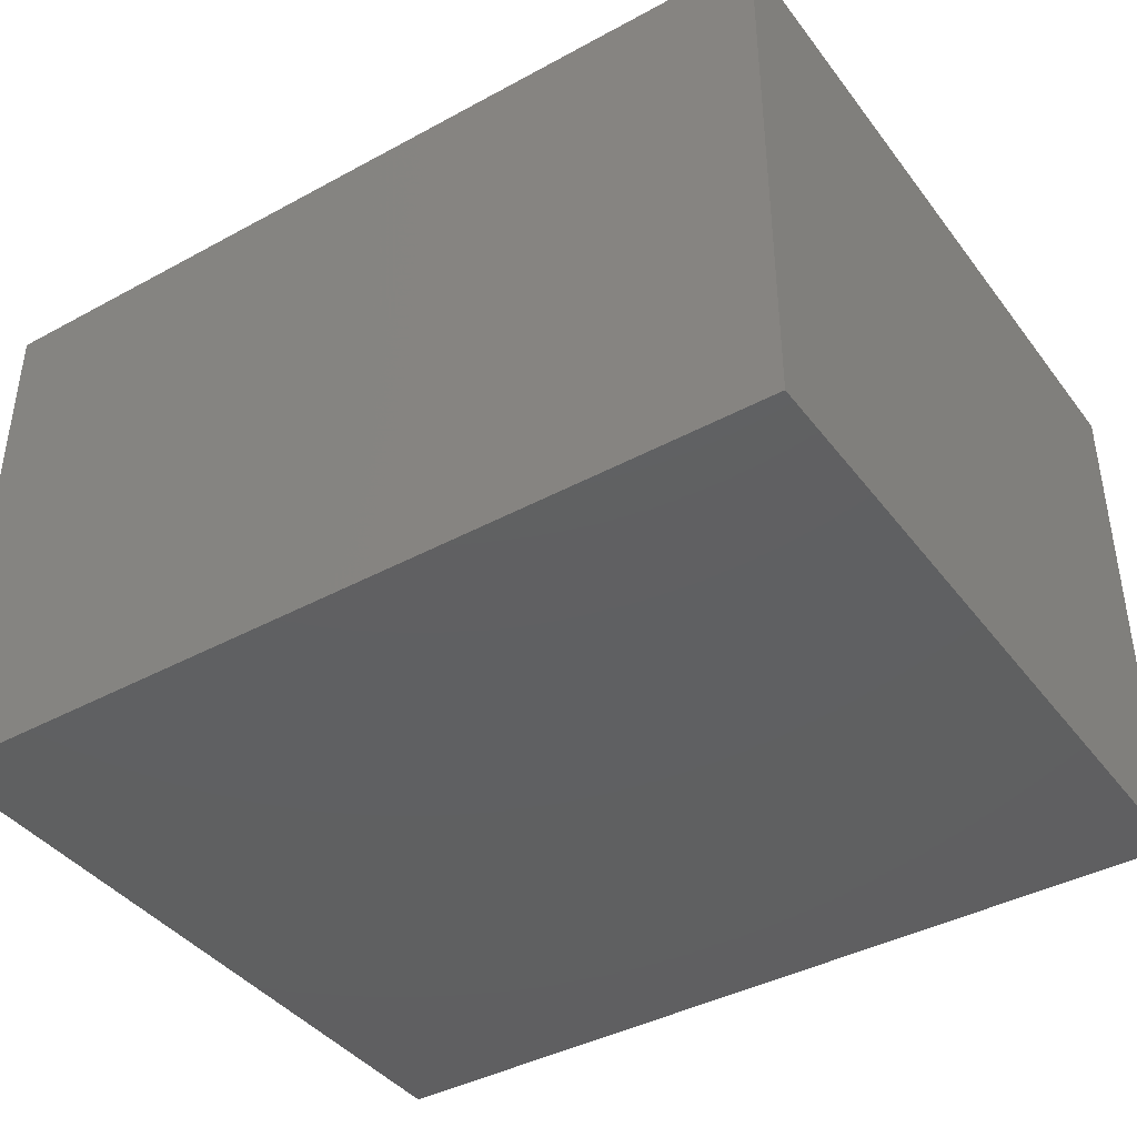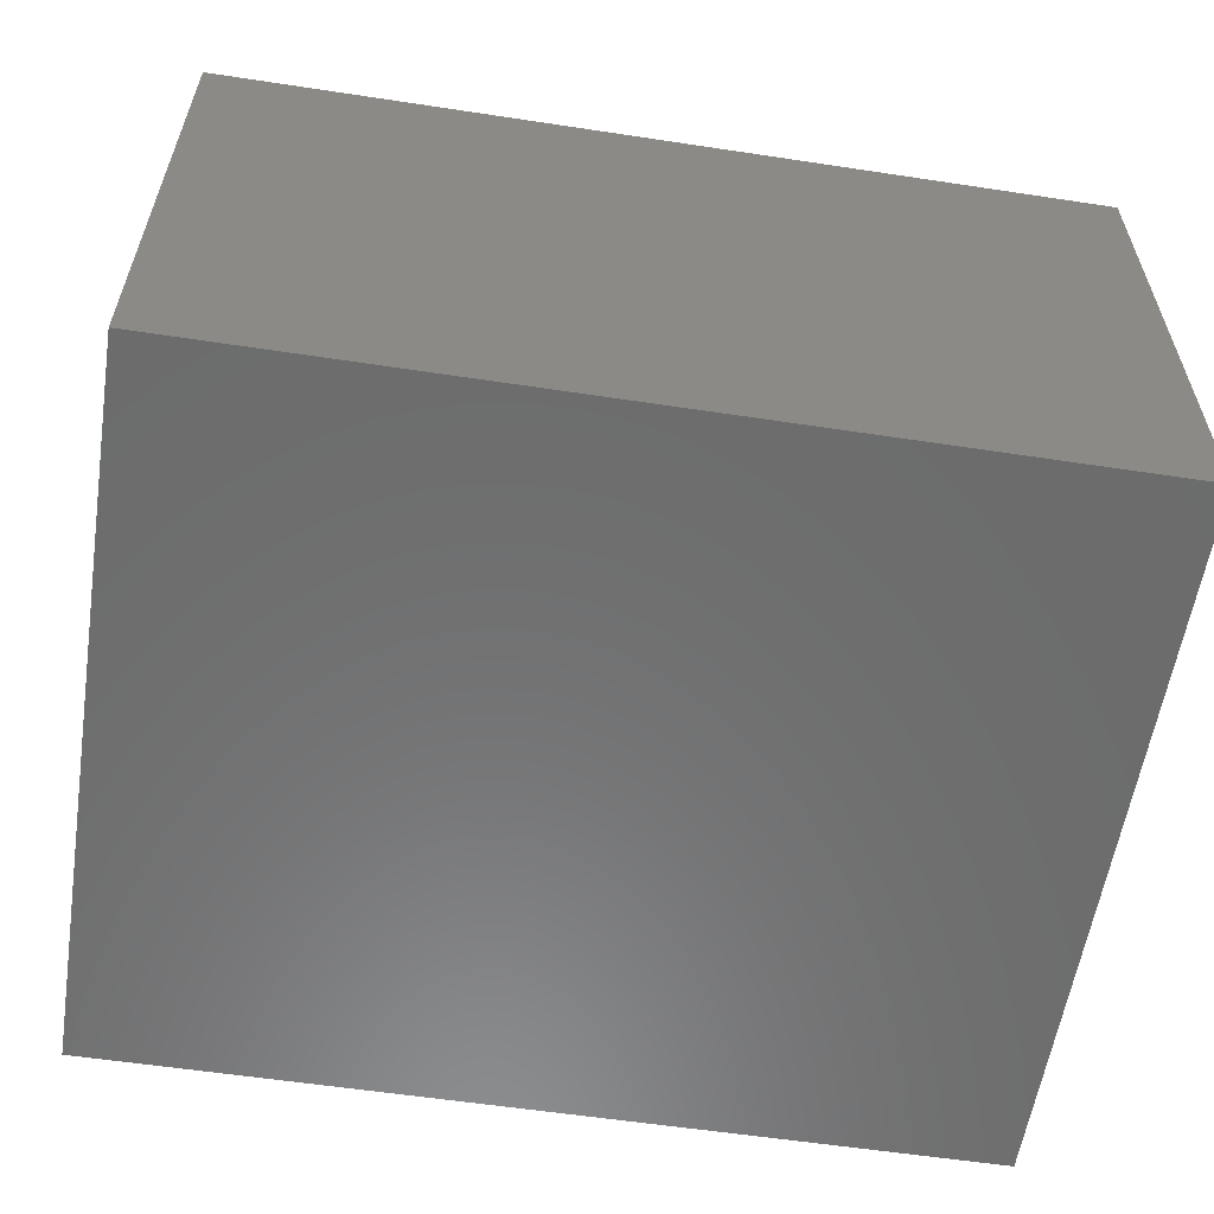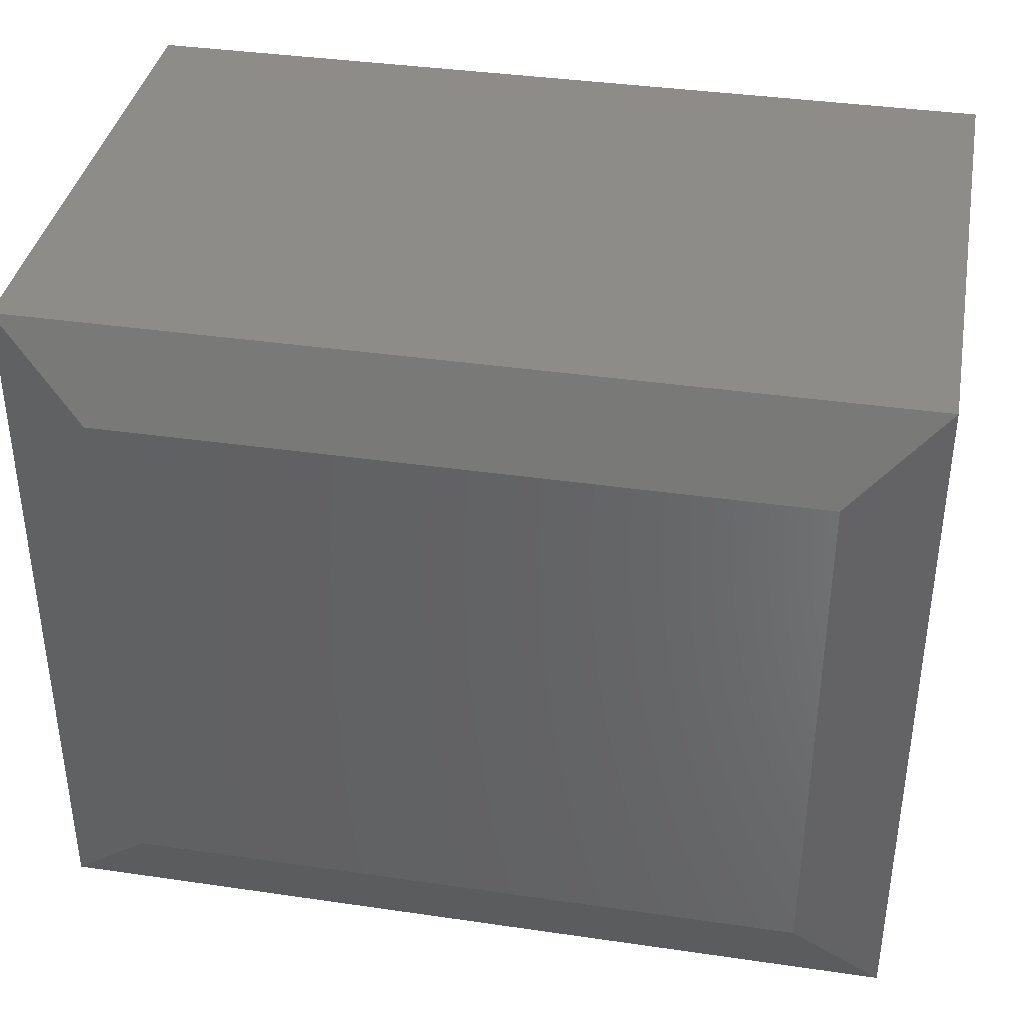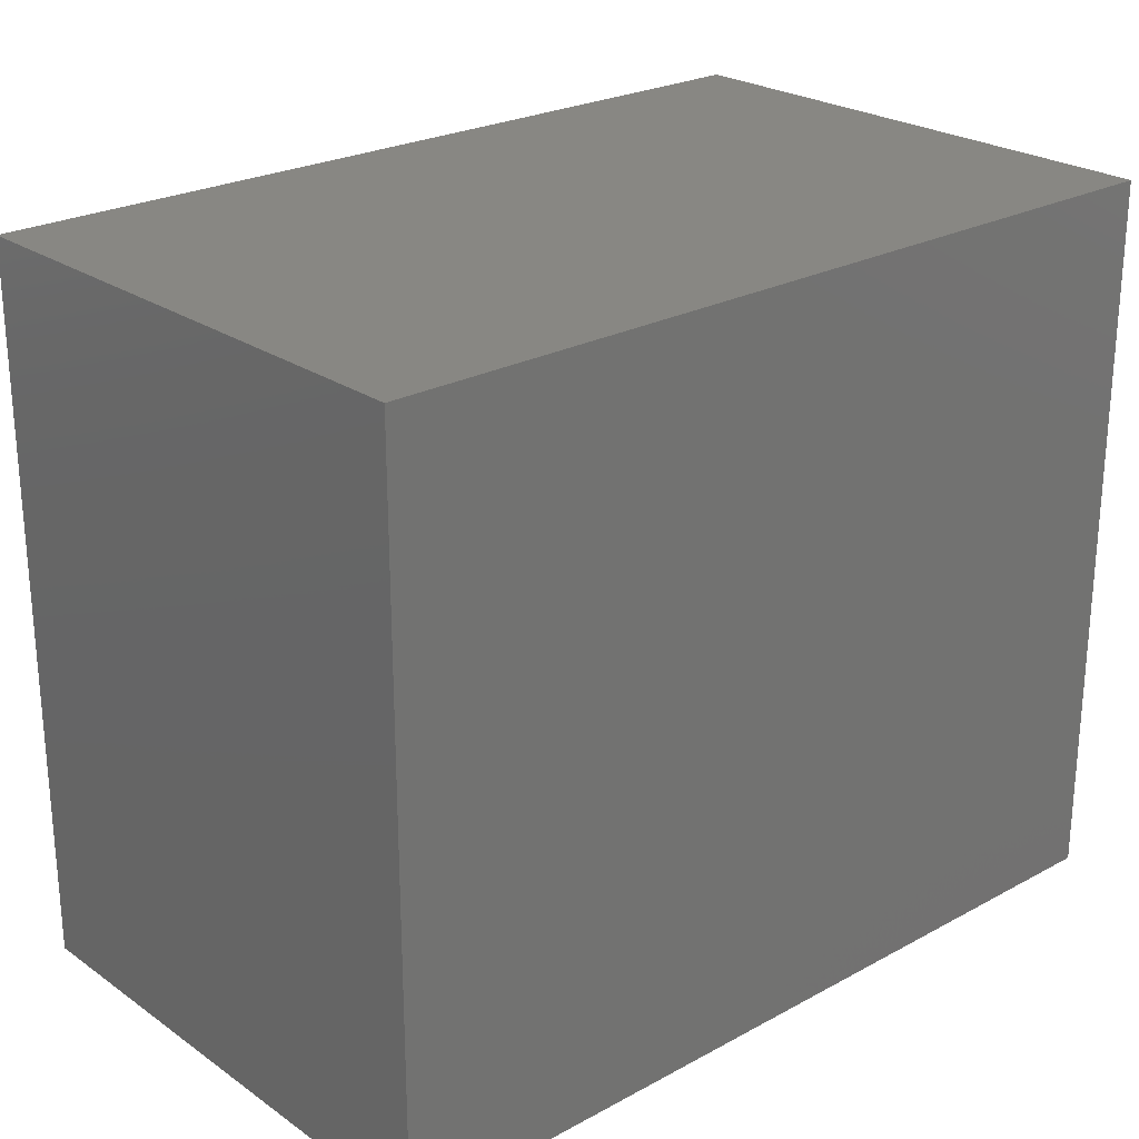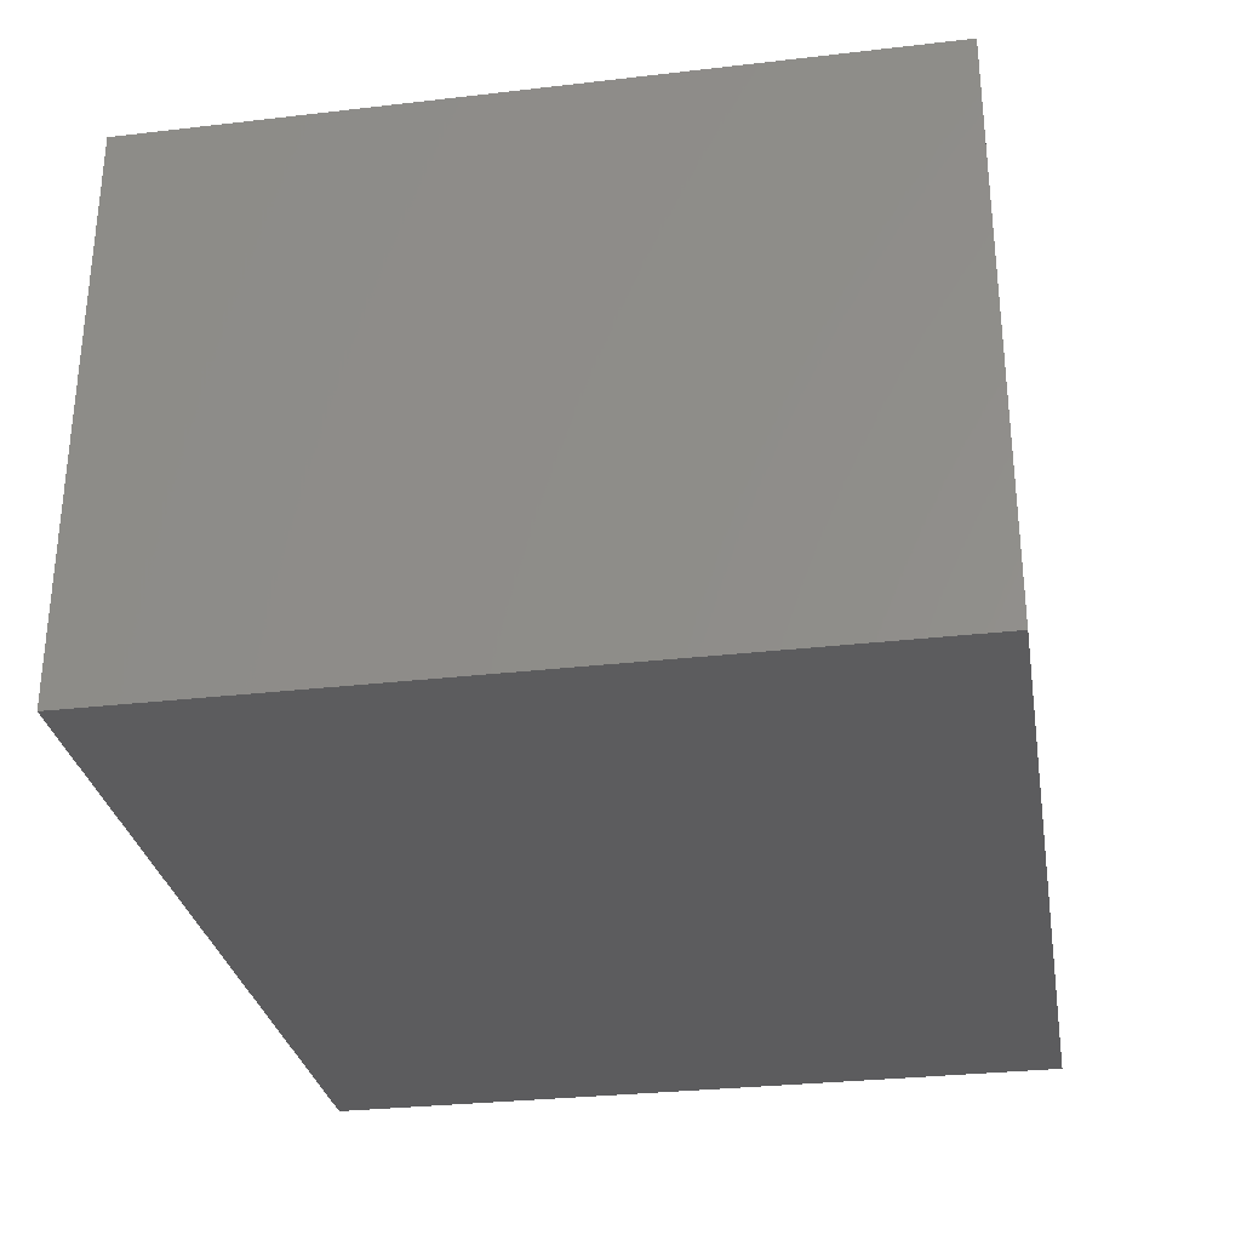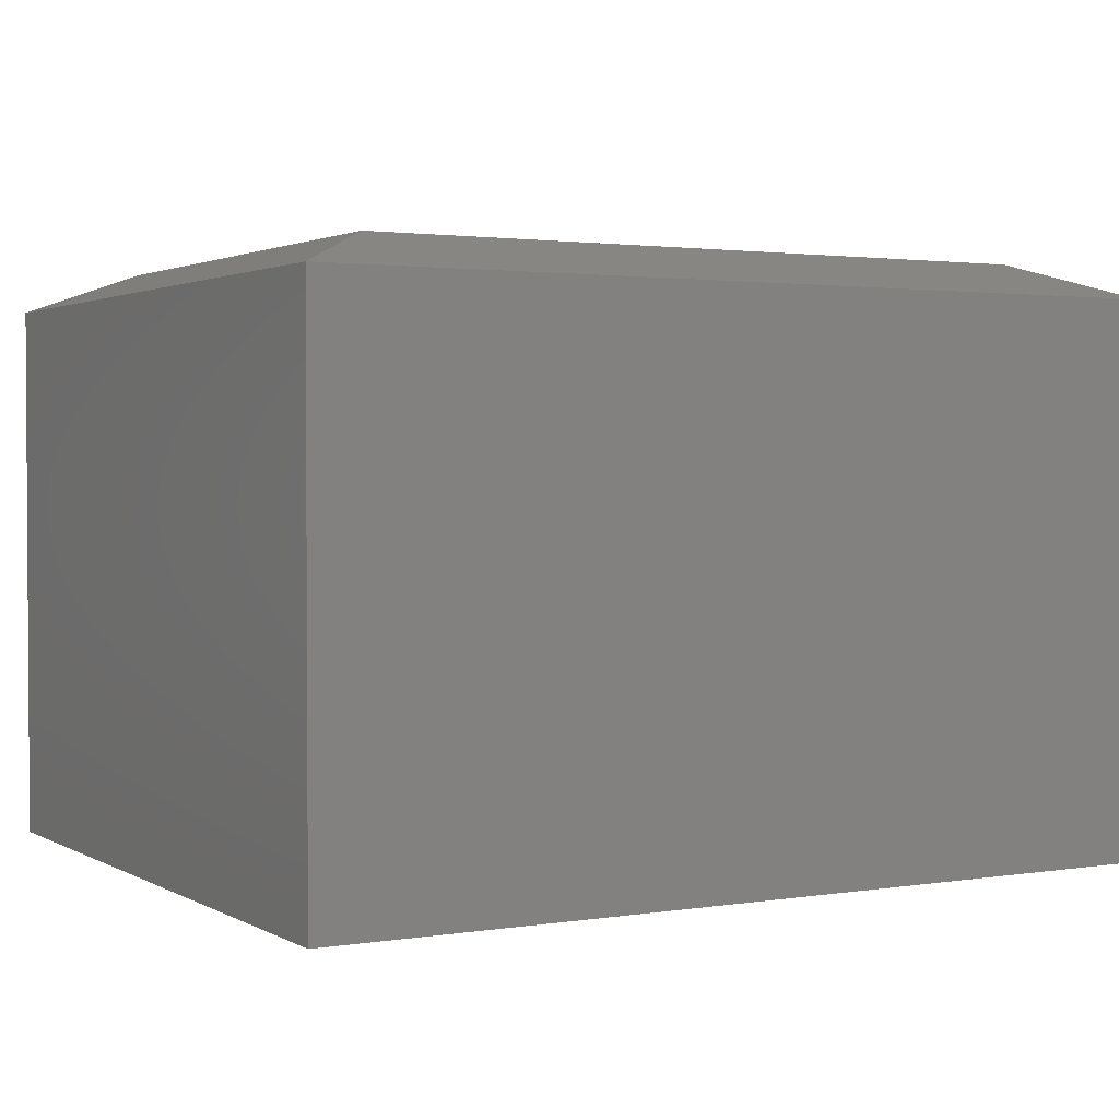
<metadata>
{"format":"stl","ext":"stl","renderer":"f3d","projection":"perspective","resolution":1024,"background":"white","views":[{"elev":-40.7,"azim":33.6,"up":"+Y"},{"elev":-58.4,"azim":171.1,"up":"+Y"},{"elev":37.9,"azim":-169.5,"up":"+Z"},{"elev":24.5,"azim":-41.6,"up":"+Z"},{"elev":-30.0,"azim":-80.4,"up":"+Y"},{"elev":2.1,"azim":150.4,"up":"+Y"}]}
</metadata>
<code>
# stl→obj: 12 verts, 20 faces
v 0.07812 0 0.07812
v 0.07812 0 0.5456
v 0.6719 0 0.07812
v 0.6719 0 0.5456
v 3.819e-17 -0.5 0.6237
v 3.819e-17 -0.03125 0.6237
v 0 -0.5 0
v 2.776e-17 -0.03125 -1.7e-33
v 0.75 -0.5 0.6237
v 0.75 -0.03125 0.6237
v 0.75 -0.5 -4.592e-17
v 0.75 -0.03125 -3.205e-17
f 1 2 3
f 3 2 4
f 5 6 7
f 7 6 8
f 9 10 5
f 5 10 6
f 11 12 9
f 9 12 10
f 7 8 11
f 11 8 12
f 10 4 6
f 6 4 2
f 12 3 10
f 10 3 4
f 8 1 12
f 12 1 3
f 6 2 8
f 8 2 1
f 7 11 5
f 5 11 9

</code>
